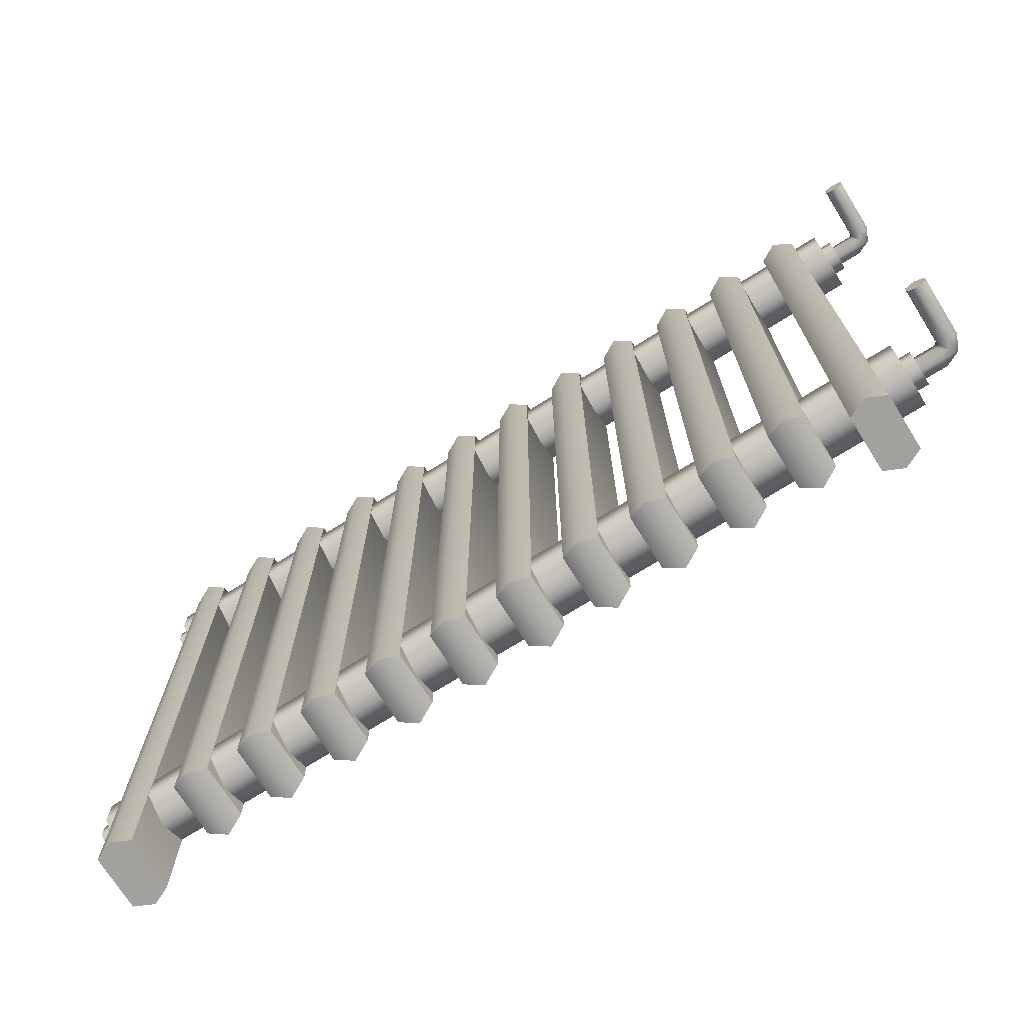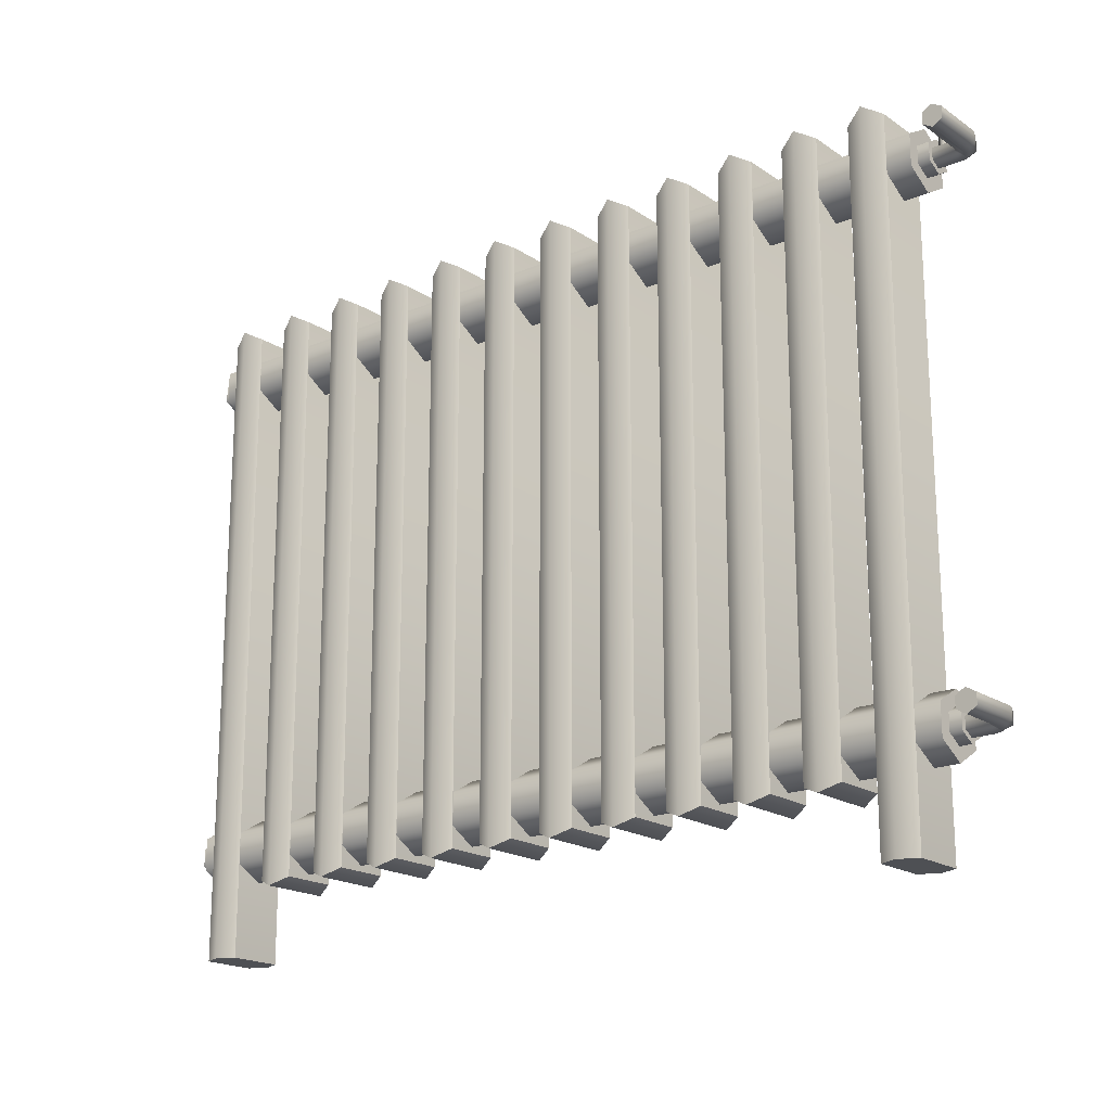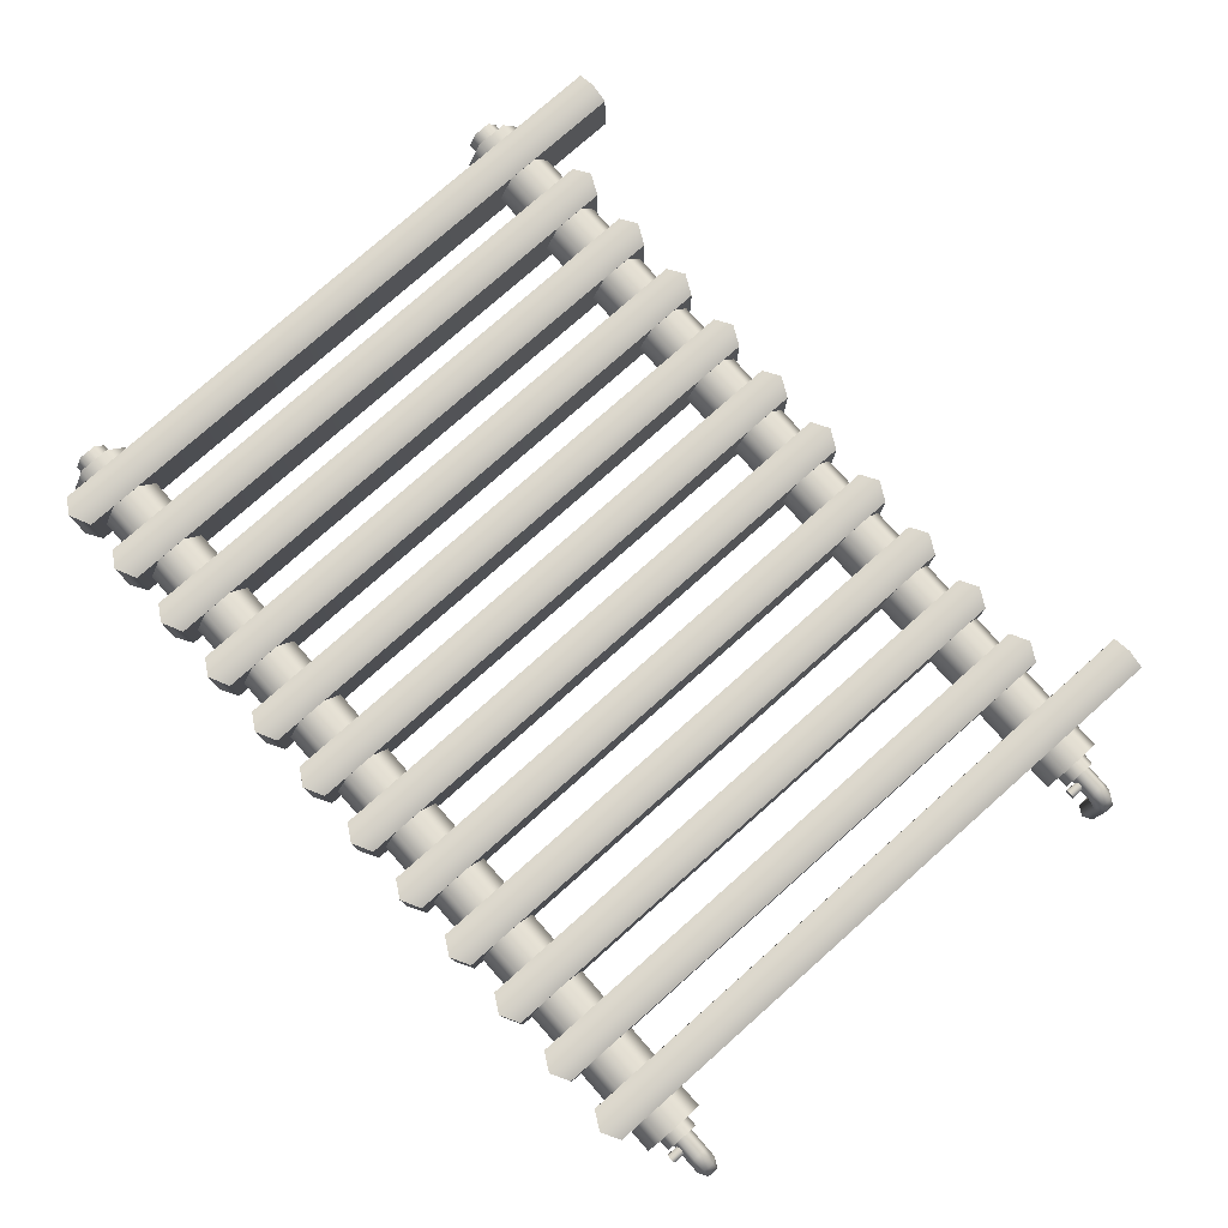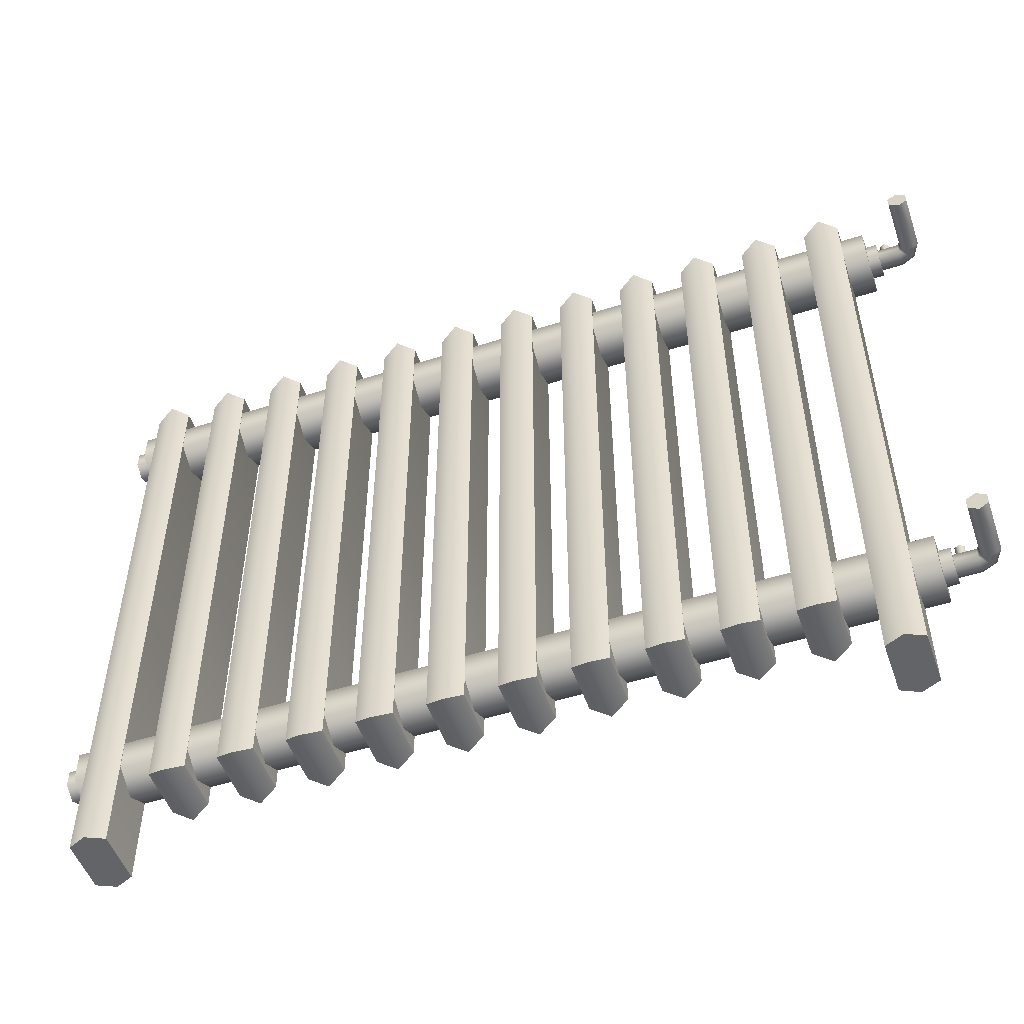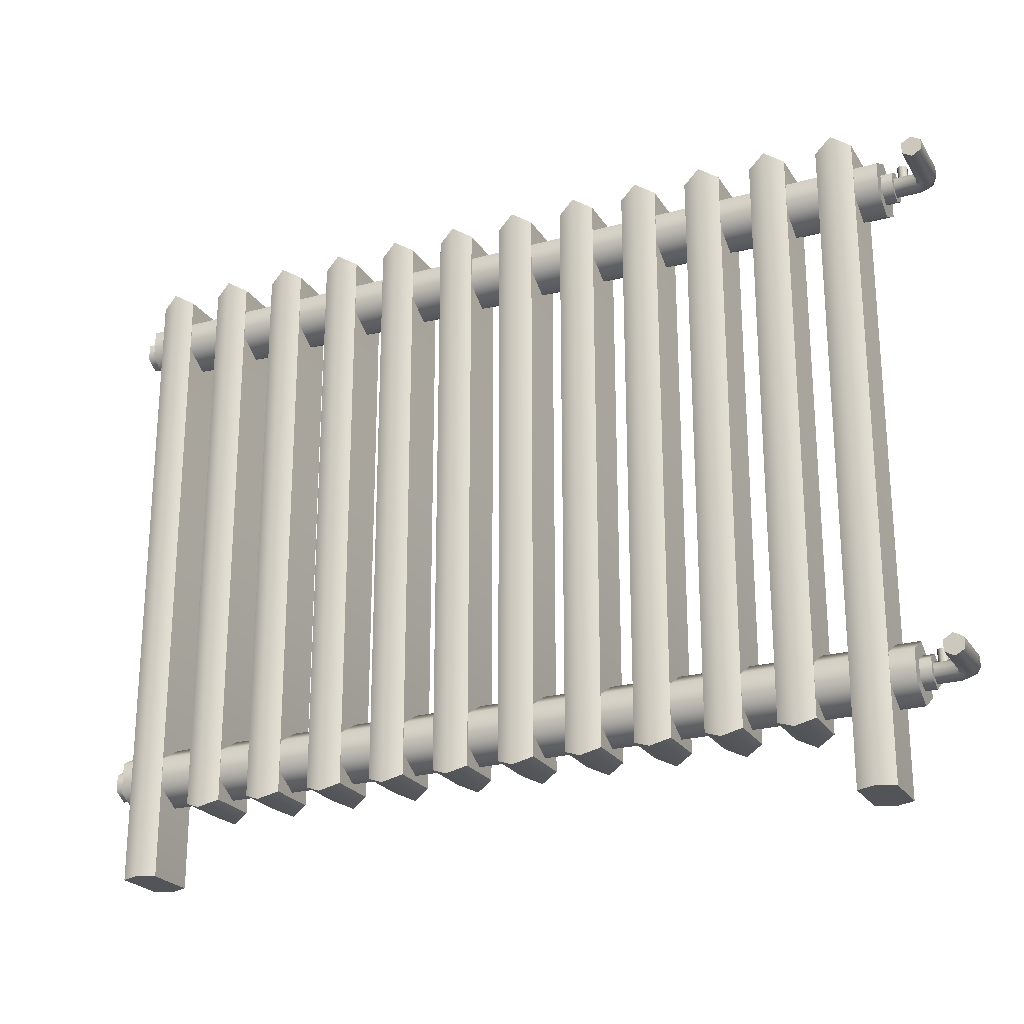
<metadata>
{"format":"obj","ext":"obj","renderer":"f3d","projection":"perspective","resolution":1024,"background":"white","views":[{"elev":-72.1,"azim":-147.9,"up":"+Y"},{"elev":-18.9,"azim":-141.3,"up":"+Y"},{"elev":78.2,"azim":-131.5,"up":"+Z"},{"elev":-51.2,"azim":-160.9,"up":"+Y"},{"elev":-23.6,"azim":-155.2,"up":"+Y"}]}
</metadata>
<code>
o Radiator
v 0 0.00013 -0.05474
v -0 1.019 -0.05474
v 0.02823 0.00013 -0.0417
v 0.02823 1.004 -0.0417
v 0.02823 0.00013 0.0417
v 0.02823 1.004 0.0417
v 0 0.00013 0.05474
v -0 1.019 0.05474
v -0.02823 0.00013 0.0417
v -0.02823 1.004 0.0417
v -0.02823 0.00013 -0.0417
v -0.02823 1.004 -0.0417
v 0.1065 0.0971 -0.05474
v 0.1065 1.019 -0.05474
v 0.1347 0.1092 -0.0417
v 0.1347 1.004 -0.0417
v 0.1347 0.1092 0.0417
v 0.1347 1.004 0.0417
v 0.1065 0.0971 0.05474
v 0.1065 1.019 0.05474
v 0.07823 0.1092 0.0417
v 0.07823 1.004 0.0417
v 0.07823 0.1092 -0.0417
v 0.07823 1.004 -0.0417
v 0.2129 0.0971 -0.05474
v 0.2129 1.019 -0.05474
v 0.2411 0.1092 -0.0417
v 0.2411 1.004 -0.0417
v 0.2411 0.1092 0.0417
v 0.2411 1.004 0.0417
v 0.2129 0.0971 0.05474
v 0.2129 1.019 0.05474
v 0.1847 0.1092 0.0417
v 0.1847 1.004 0.0417
v 0.1847 0.1092 -0.0417
v 0.1847 1.004 -0.0417
v 0.3194 0.0971 -0.05474
v 0.3194 1.019 -0.05474
v 0.3476 0.1092 -0.0417
v 0.3476 1.004 -0.0417
v 0.3476 0.1092 0.0417
v 0.3476 1.004 0.0417
v 0.3194 0.0971 0.05474
v 0.3194 1.019 0.05474
v 0.2911 0.1092 0.0417
v 0.2911 1.004 0.0417
v 0.2911 0.1092 -0.0417
v 0.2911 1.004 -0.0417
v 0.4258 0.0971 -0.05474
v 0.4258 1.019 -0.05474
v 0.454 0.1092 -0.0417
v 0.454 1.004 -0.0417
v 0.454 0.1092 0.0417
v 0.454 1.004 0.0417
v 0.4258 0.0971 0.05474
v 0.4258 1.019 0.05474
v 0.3976 0.1092 0.0417
v 0.3976 1.004 0.0417
v 0.3976 0.1092 -0.0417
v 0.3976 1.004 -0.0417
v 0.5323 0.0971 -0.05474
v 0.5323 1.019 -0.05474
v 0.5605 0.1092 -0.0417
v 0.5605 1.004 -0.0417
v 0.5605 0.1092 0.0417
v 0.5605 1.004 0.0417
v 0.5323 0.0971 0.05474
v 0.5323 1.019 0.05474
v 0.504 0.1092 0.0417
v 0.504 1.004 0.0417
v 0.504 0.1092 -0.0417
v 0.504 1.004 -0.0417
v 0.6387 0.0971 -0.05474
v 0.6387 1.019 -0.05474
v 0.667 0.1092 -0.0417
v 0.667 1.004 -0.0417
v 0.667 0.1092 0.0417
v 0.667 1.004 0.0417
v 0.6387 0.0971 0.05474
v 0.6387 1.019 0.05474
v 0.6105 0.1092 0.0417
v 0.6105 1.004 0.0417
v 0.6105 0.1092 -0.0417
v 0.6105 1.004 -0.0417
v 0.7452 0.0971 -0.05474
v 0.7452 1.019 -0.05474
v 0.7734 0.1092 -0.0417
v 0.7734 1.004 -0.0417
v 0.7734 0.1092 0.0417
v 0.7734 1.004 0.0417
v 0.7452 0.0971 0.05474
v 0.7452 1.019 0.05474
v 0.717 0.1092 0.0417
v 0.717 1.004 0.0417
v 0.717 0.1092 -0.0417
v 0.717 1.004 -0.0417
v 0.8516 0.0971 -0.05474
v 0.8516 1.019 -0.05474
v 0.8799 0.1092 -0.0417
v 0.8799 1.004 -0.0417
v 0.8799 0.1092 0.0417
v 0.8799 1.004 0.0417
v 0.8516 0.0971 0.05474
v 0.8516 1.019 0.05474
v 0.8234 0.1092 0.0417
v 0.8234 1.004 0.0417
v 0.8234 0.1092 -0.0417
v 0.8234 1.004 -0.0417
v 0.9581 0.0971 -0.05474
v 0.9581 1.019 -0.05474
v 0.9863 0.1092 -0.0417
v 0.9863 1.004 -0.0417
v 0.9863 0.1092 0.0417
v 0.9863 1.004 0.0417
v 0.9581 0.0971 0.05474
v 0.9581 1.019 0.05474
v 0.9299 0.1092 0.0417
v 0.9299 1.004 0.0417
v 0.9299 0.1092 -0.0417
v 0.9299 1.004 -0.0417
v 1.065 0.0971 -0.05474
v 1.065 1.019 -0.05474
v 1.093 0.1092 -0.0417
v 1.093 1.004 -0.0417
v 1.093 0.1092 0.0417
v 1.093 1.004 0.0417
v 1.065 0.0971 0.05474
v 1.065 1.019 0.05474
v 1.036 0.1092 0.0417
v 1.036 1.004 0.0417
v 1.036 0.1092 -0.0417
v 1.036 1.004 -0.0417
v 1.171 0.00013 -0.05474
v 1.171 1.019 -0.05474
v 1.199 0.00013 -0.0417
v 1.199 1.004 -0.0417
v 1.199 0.00013 0.0417
v 1.199 1.004 0.0417
v 1.171 0.00013 0.05474
v 1.171 1.019 0.05474
v 1.143 0.00013 0.0417
v 1.143 1.004 0.0417
v 1.143 0.00013 -0.0417
v 1.143 1.004 -0.0417
v -0.06481 0.986 0
v 1.217 0.986 -0
v -0.06481 0.9623 -0.04106
v 1.217 0.9623 -0.04106
v -0.06481 0.9149 -0.04106
v 1.217 0.9149 -0.04106
v -0.06481 0.8912 0
v 1.217 0.8912 -0
v -0.06481 0.9149 0.04106
v 1.217 0.9149 0.04106
v -0.06481 0.9623 0.04106
v 1.217 0.9623 0.04106
v 1.24 0.9644 -0
v 1.24 0.9515 -0.0224
v 1.24 0.9256 -0.0224
v 1.24 0.9127 -0
v 1.24 0.9256 0.0224
v 1.24 0.9515 0.0224
v -0.08223 0.9515 -0.0224
v -0.08223 0.9644 -0
v -0.08223 0.9256 -0.0224
v -0.08223 0.9127 -0
v -0.08223 0.9256 0.0224
v -0.08223 0.9515 0.0224
v -0.06481 0.2129 0
v 1.217 0.2129 -0
v -0.06481 0.1892 -0.04106
v 1.217 0.1892 -0.04106
v -0.06481 0.1417 -0.04106
v 1.217 0.1417 -0.04106
v -0.06481 0.118 0
v 1.217 0.118 -0
v -0.06481 0.1417 0.04106
v 1.217 0.1417 0.04106
v -0.06481 0.1892 0.04106
v 1.217 0.1892 0.04106
v 1.24 0.1913 -0
v 1.24 0.1784 -0.0224
v 1.24 0.1525 -0.0224
v 1.24 0.1396 -0
v 1.24 0.1525 0.0224
v 1.24 0.1784 0.0224
v -0.08223 0.1784 -0.0224
v -0.08223 0.1913 -0
v -0.08223 0.1525 -0.0224
v -0.08223 0.1396 -0
v -0.08223 0.1525 0.0224
v -0.08223 0.1784 0.0224
v -0.1154 0.1805 0
v -0.03427 0.1805 -0
v -0.1154 0.1721 -0.0144
v -0.03427 0.1721 -0.0144
v -0.1154 0.1555 -0.0144
v -0.03427 0.1555 -0.0144
v -0.1154 0.1472 0
v -0.03427 0.1472 -0
v -0.1154 0.1555 0.0144
v -0.03427 0.1555 0.0144
v -0.1154 0.1721 0.0144
v -0.03427 0.1721 0.0144
v -0.1331 0.1805 -0.0182
v -0.1475 0.1721 -0.0182
v -0.1475 0.1555 -0.0182
v -0.1331 0.1472 -0.0182
v -0.1187 0.1555 -0.0182
v -0.1187 0.1721 -0.0182
v -0.1331 0.1805 -0.1029
v -0.1475 0.1721 -0.1029
v -0.1475 0.1555 -0.1029
v -0.1331 0.1472 -0.1029
v -0.1187 0.1555 -0.1029
v -0.1187 0.1721 -0.1029
v -0.1272 0.1805 -0.006185
v -0.1374 0.1721 0.003998
v -0.1374 0.1555 0.003998
v -0.1272 0.1472 -0.006185
v -0.117 0.1555 -0.01637
v -0.117 0.1721 -0.01637
v -0.09379 0.1723 0.007936
v -0.1008 0.1723 0.003912
v -0.1008 0.1723 -0.004137
v -0.09379 0.1723 -0.008161
v -0.08682 0.1723 -0.004137
v -0.08682 0.1723 0.003912
v -0.09379 0.1959 0.007936
v -0.1008 0.1959 0.003912
v -0.1008 0.1959 -0.004137
v -0.09379 0.1959 -0.008161
v -0.08682 0.1959 -0.004137
v -0.08682 0.1959 0.003912
v -0.1154 0.9543 0
v -0.03427 0.9543 -0
v -0.1154 0.946 -0.0144
v -0.03427 0.946 -0.0144
v -0.1154 0.9293 -0.0144
v -0.03427 0.9293 -0.0144
v -0.1154 0.921 0
v -0.03427 0.921 -0
v -0.1154 0.9293 0.0144
v -0.03427 0.9293 0.0144
v -0.1154 0.946 0.0144
v -0.03427 0.946 0.0144
v -0.1331 0.9543 -0.0182
v -0.1475 0.946 -0.0182
v -0.1475 0.9293 -0.0182
v -0.1331 0.921 -0.0182
v -0.1187 0.9293 -0.0182
v -0.1187 0.946 -0.0182
v -0.1331 0.9543 -0.1029
v -0.1475 0.946 -0.1029
v -0.1475 0.9293 -0.1029
v -0.1331 0.921 -0.1029
v -0.1187 0.9293 -0.1029
v -0.1187 0.946 -0.1029
v -0.1272 0.9543 -0.006185
v -0.1374 0.946 0.003998
v -0.1374 0.9293 0.003998
v -0.1272 0.921 -0.006185
v -0.117 0.9293 -0.01637
v -0.117 0.946 -0.01637
v -0.09379 0.9461 0.007936
v -0.1008 0.9461 0.003912
v -0.1008 0.9461 -0.004137
v -0.09379 0.9461 -0.008161
v -0.08682 0.9461 -0.004137
v -0.08682 0.9461 0.003912
v -0.09379 0.9698 0.007936
v -0.1008 0.9698 0.003912
v -0.1008 0.9698 -0.004137
v -0.09379 0.9698 -0.008161
v -0.08682 0.9698 -0.004137
v -0.08682 0.9698 0.003912
f 1 2 4 3
f 3 4 6 5
f 5 6 8 7
f 7 8 10 9
f 4 2 8 6
f 9 10 12 11
f 11 12 2 1
f 1 7 9 11
f 8 2 12 10
f 7 1 3 5
f 13 14 16 15
f 15 16 18 17
f 17 18 20 19
f 19 20 22 21
f 16 14 20 18
f 21 22 24 23
f 23 24 14 13
f 13 19 21 23
f 20 14 24 22
f 19 13 15 17
f 25 26 28 27
f 27 28 30 29
f 29 30 32 31
f 31 32 34 33
f 28 26 32 30
f 33 34 36 35
f 35 36 26 25
f 25 31 33 35
f 32 26 36 34
f 31 25 27 29
f 37 38 40 39
f 39 40 42 41
f 41 42 44 43
f 43 44 46 45
f 40 38 44 42
f 45 46 48 47
f 47 48 38 37
f 37 43 45 47
f 44 38 48 46
f 43 37 39 41
f 49 50 52 51
f 51 52 54 53
f 53 54 56 55
f 55 56 58 57
f 52 50 56 54
f 57 58 60 59
f 59 60 50 49
f 49 55 57 59
f 56 50 60 58
f 55 49 51 53
f 61 62 64 63
f 63 64 66 65
f 65 66 68 67
f 67 68 70 69
f 64 62 68 66
f 69 70 72 71
f 71 72 62 61
f 61 67 69 71
f 68 62 72 70
f 67 61 63 65
f 73 74 76 75
f 75 76 78 77
f 77 78 80 79
f 79 80 82 81
f 76 74 80 78
f 81 82 84 83
f 83 84 74 73
f 73 79 81 83
f 80 74 84 82
f 79 73 75 77
f 85 86 88 87
f 87 88 90 89
f 89 90 92 91
f 91 92 94 93
f 88 86 92 90
f 93 94 96 95
f 95 96 86 85
f 85 91 93 95
f 92 86 96 94
f 91 85 87 89
f 97 98 100 99
f 99 100 102 101
f 101 102 104 103
f 103 104 106 105
f 100 98 104 102
f 105 106 108 107
f 107 108 98 97
f 97 103 105 107
f 104 98 108 106
f 103 97 99 101
f 109 110 112 111
f 111 112 114 113
f 113 114 116 115
f 115 116 118 117
f 112 110 116 114
f 117 118 120 119
f 119 120 110 109
f 109 115 117 119
f 116 110 120 118
f 115 109 111 113
f 121 122 124 123
f 123 124 126 125
f 125 126 128 127
f 127 128 130 129
f 124 122 128 126
f 129 130 132 131
f 131 132 122 121
f 121 127 129 131
f 128 122 132 130
f 127 121 123 125
f 133 134 136 135
f 135 136 138 137
f 137 138 140 139
f 139 140 142 141
f 136 134 140 138
f 141 142 144 143
f 143 144 134 133
f 133 139 141 143
f 140 134 144 142
f 139 133 135 137
f 145 146 148 147
f 147 148 150 149
f 149 150 152 151
f 151 152 154 153
f 148 146 156 154 152 150
f 153 154 156 155
f 155 156 146 145
f 145 147 149 151 153 155
f 158 157 162 161 160 159
f 163 165 166 167 168 164
f 157 164 168 162
f 161 167 166 160
f 159 165 163 158
f 162 168 167 161
f 160 166 165 159
f 158 163 164 157
f 169 170 172 171
f 171 172 174 173
f 173 174 176 175
f 175 176 178 177
f 172 170 180 178 176 174
f 177 178 180 179
f 179 180 170 169
f 169 171 173 175 177 179
f 182 181 186 185 184 183
f 187 189 190 191 192 188
f 181 188 192 186
f 185 191 190 184
f 183 189 187 182
f 186 192 191 185
f 184 190 189 183
f 182 187 188 181
f 193 194 196 195
f 195 196 198 197
f 197 198 200 199
f 199 200 202 201
f 196 194 204 202 200 198
f 201 202 204 203
f 203 204 194 193
f 222 221 209 210
f 195 197 221 222
f 211 216 215 214 213 212
f 209 215 216 210
f 207 213 214 208
f 205 211 212 206
f 210 216 211 205
f 208 214 215 209
f 206 212 213 207
f 209 221 220 208
f 205 217 222 210
f 217 193 195 222
f 203 193 217 218
f 218 217 205 206
f 207 219 218 206
f 218 219 201 203
f 197 199 220 221
f 199 201 219 220
f 208 220 219 207
f 229 234 233 232 231 230
f 227 233 234 228
f 225 231 232 226
f 223 229 230 224
f 228 234 229 223
f 226 232 233 227
f 224 230 231 225
f 235 236 238 237
f 237 238 240 239
f 239 240 242 241
f 241 242 244 243
f 238 236 246 244 242 240
f 243 244 246 245
f 245 246 236 235
f 264 263 251 252
f 237 239 263 264
f 253 258 257 256 255 254
f 251 257 258 252
f 249 255 256 250
f 247 253 254 248
f 252 258 253 247
f 250 256 257 251
f 248 254 255 249
f 251 263 262 250
f 247 259 264 252
f 259 235 237 264
f 245 235 259 260
f 260 259 247 248
f 249 261 260 248
f 260 261 243 245
f 239 241 262 263
f 241 243 261 262
f 250 262 261 249
f 271 276 275 274 273 272
f 269 275 276 270
f 267 273 274 268
f 265 271 272 266
f 270 276 271 265
f 268 274 275 269
f 266 272 273 267

</code>
